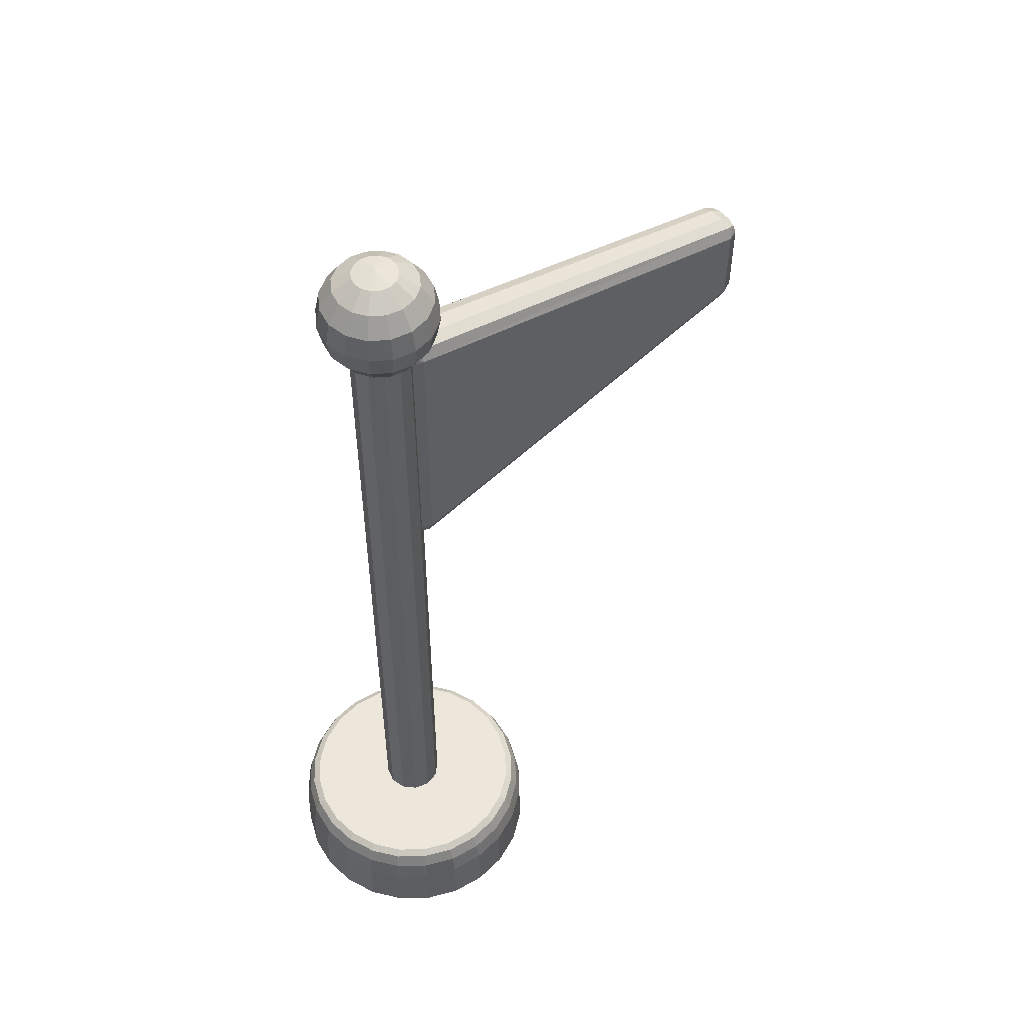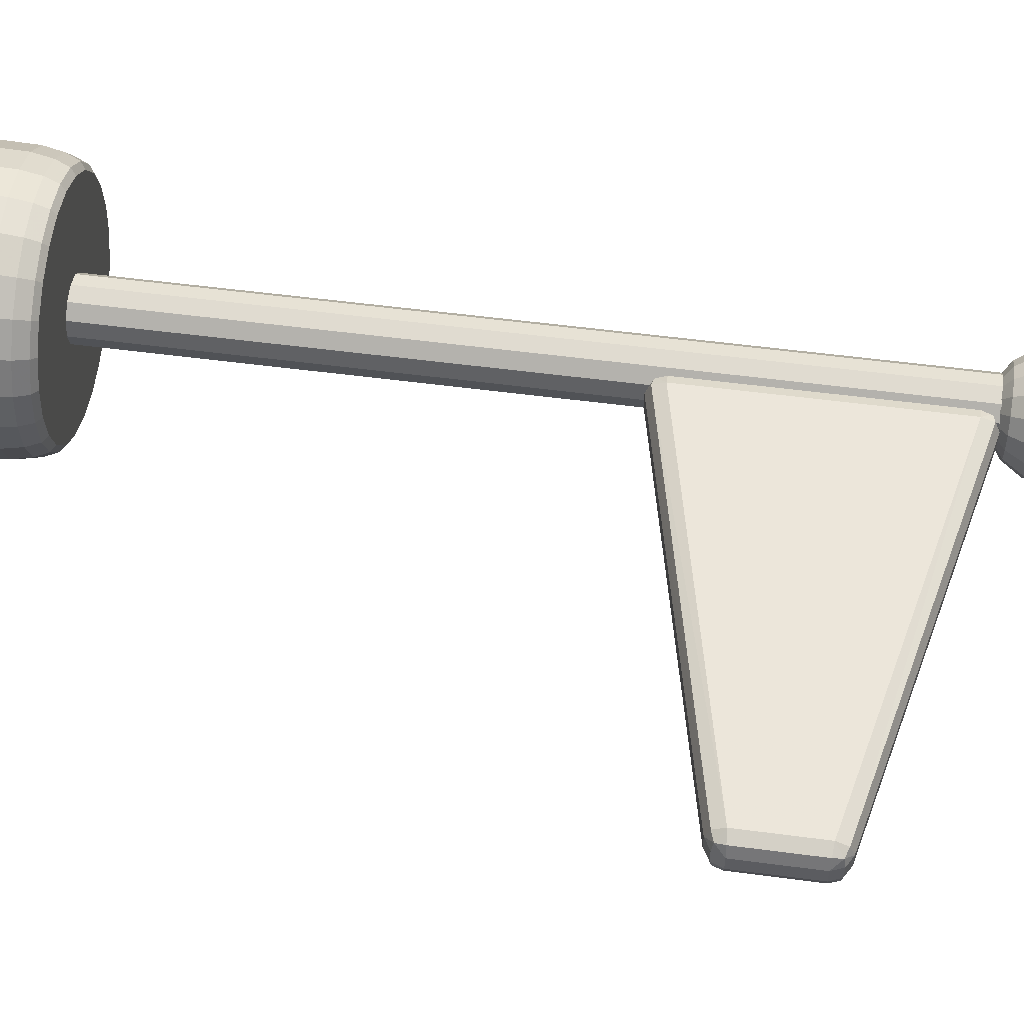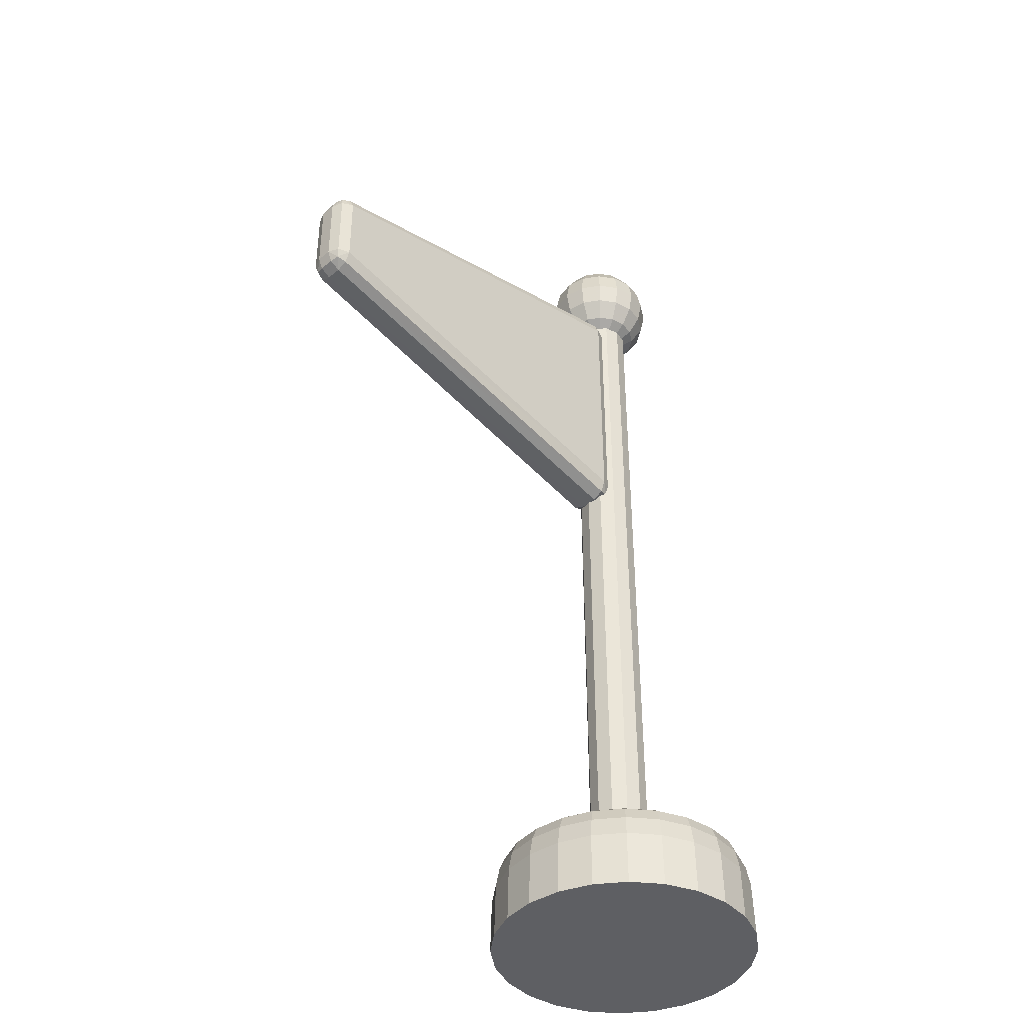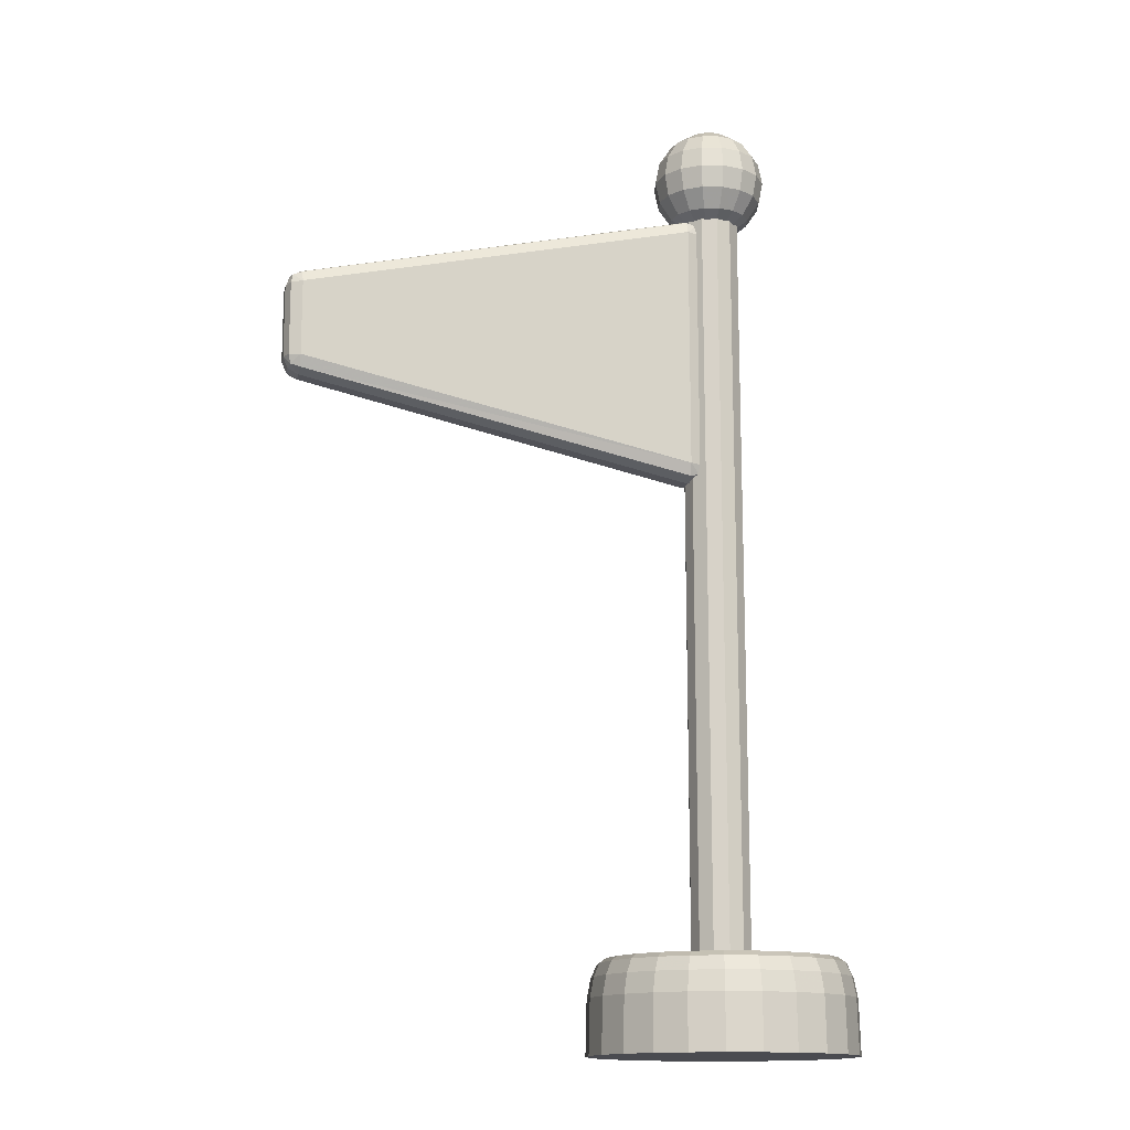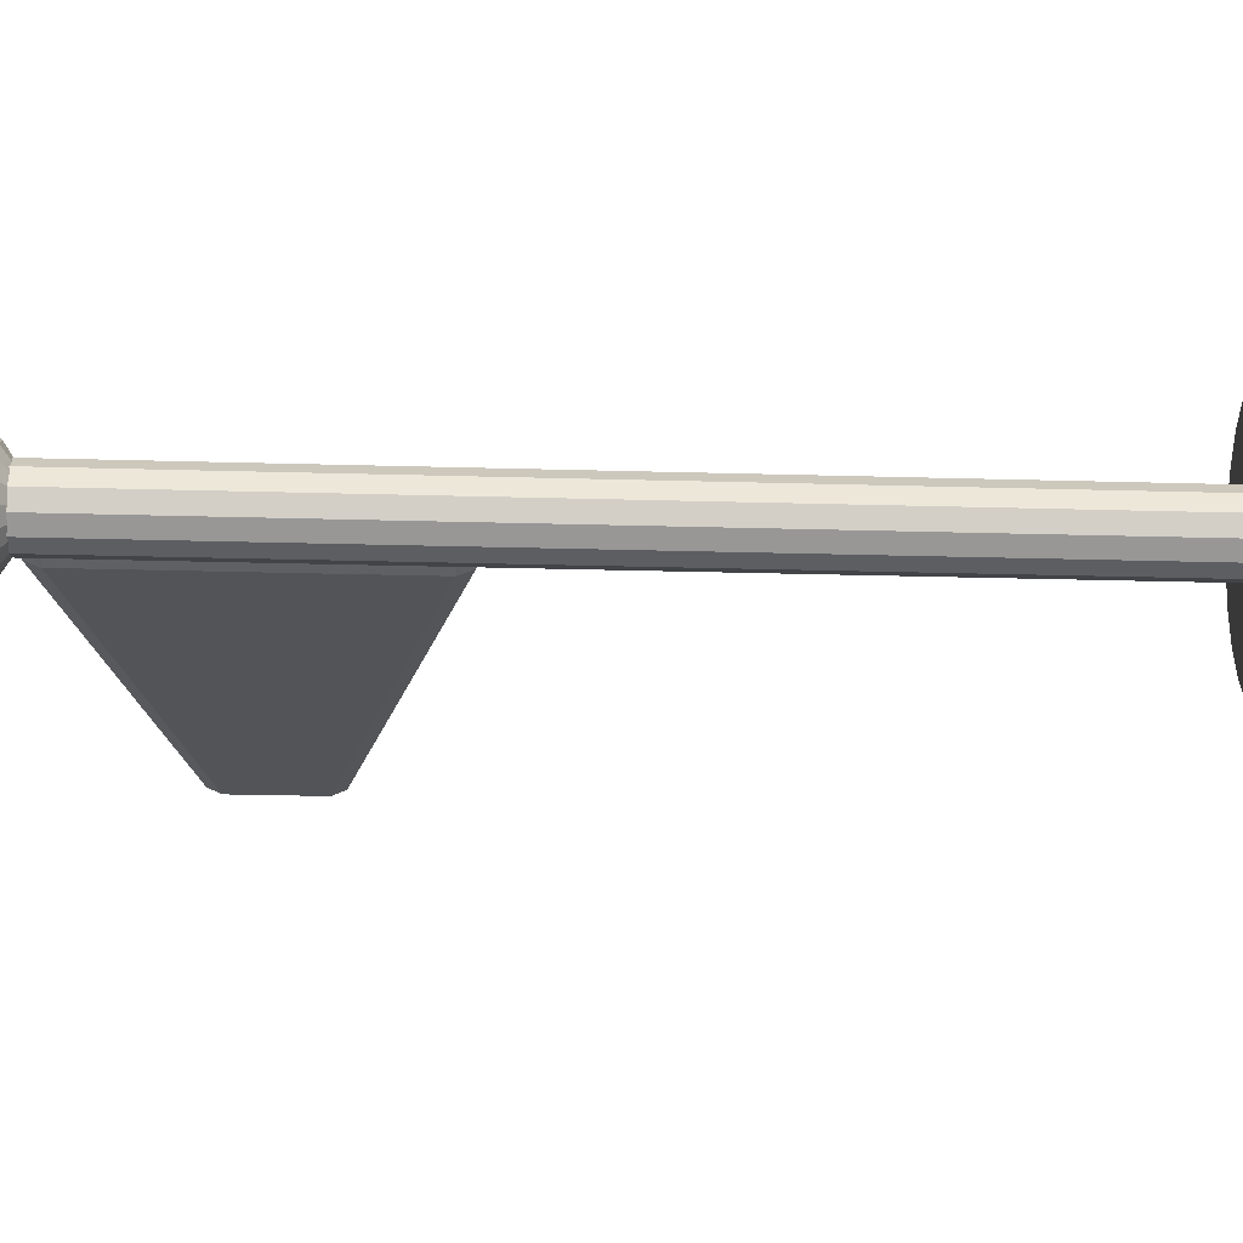
<metadata>
{"format":"obj","ext":"obj","renderer":"f3d","projection":"perspective","resolution":1024,"background":"white","views":[{"elev":52.6,"azim":-38.5,"up":"+Y"},{"elev":54.3,"azim":98.0,"up":"+Z"},{"elev":-40.9,"azim":135.5,"up":"+Y"},{"elev":-14.4,"azim":167.7,"up":"+Y"},{"elev":-23.1,"azim":-92.9,"up":"+Z"}]}
</metadata>
<code>
o flag_teamRed_Cube.089
v -0.07074 0.1133 -0.264
v -0.06866 0.1547 -0.2563
v -0.06555 0.1824 -0.2447
v -0.06189 0.1922 -0.231
v -0.1367 0.1133 -0.2367
v -0.1327 0.1547 -0.2298
v -0.1266 0.1824 -0.2194
v -0.1196 0.1922 -0.2071
v -0.1933 0.1133 -0.1933
v -0.1876 0.1547 -0.1876
v -0.1791 0.1824 -0.1791
v -0.1691 0.1922 -0.1691
v -0.2367 0.1133 -0.1367
v -0.2298 0.1547 -0.1327
v -0.2194 0.1824 -0.1267
v -0.2071 0.1922 -0.1196
v -0.264 0.1133 -0.07075
v -0.2563 0.1547 -0.06867
v -0.2447 0.1824 -0.06556
v -0.231 0.1922 -0.0619
v -0.2733 0.1133 0
v -0.2653 0.1547 0
v -0.2533 0.1824 0
v -0.2391 0.1922 0
v -0.264 0.1133 0.07075
v -0.2563 0.1547 0.06867
v -0.2447 0.1824 0.06556
v -0.231 0.1922 0.0619
v -0.2367 0.1133 0.1367
v -0.2298 0.1547 0.1327
v -0.2194 0.1824 0.1267
v -0.2071 0.1922 0.1196
v -0.1933 0.1133 0.1933
v -0.1876 0.1547 0.1876
v -0.1791 0.1824 0.1791
v -0.1691 0.1922 0.1691
v -0.1367 0.1133 0.2367
v -0.1327 0.1547 0.2298
v -0.1266 0.1824 0.2194
v -0.1196 0.1922 0.2071
v -0.07074 0.1133 0.264
v -0.06866 0.1547 0.2563
v -0.06555 0.1824 0.2447
v -0.06188 0.1922 0.231
v 1.2e-05 0.1133 0.2734
v 1.2e-05 0.1547 0.2653
v 1.2e-05 0.1824 0.2533
v 1.2e-05 0.1922 0.2391
v 0.07076 0.1133 0.264
v 0.06868 0.1547 0.2563
v 0.06557 0.1824 0.2447
v 0.06191 0.1922 0.231
v 0.1367 0.1133 0.2367
v 0.1327 0.1547 0.2298
v 0.1267 0.1824 0.2194
v 0.1196 0.1922 0.2071
v 0.1933 0.1133 0.1933
v 0.1876 0.1547 0.1876
v 0.1791 0.1824 0.1791
v 0.1691 0.1922 0.1691
v 0.2367 0.1133 0.1367
v 0.2298 0.1547 0.1327
v 0.2194 0.1824 0.1267
v 0.2071 0.1922 0.1196
v 0.2641 0.1133 0.07075
v 0.2563 0.1547 0.06867
v 0.2447 0.1824 0.06556
v 0.231 0.1922 0.0619
v 0.2734 0.1133 -0
v 0.2653 0.1547 -0
v 0.2533 0.1824 -0
v 0.2392 0.1922 -0
v 0.2641 0.1133 -0.07075
v 0.2563 0.1547 -0.06867
v 0.2447 0.1824 -0.06556
v 0.231 0.1922 -0.0619
v 0.2367 0.1133 -0.1367
v 0.2298 0.1547 -0.1327
v 0.2194 0.1824 -0.1267
v 0.2071 0.1922 -0.1196
v 0.1933 0.1133 -0.1933
v 0.1876 0.1547 -0.1876
v 0.1791 0.1824 -0.1791
v 0.1691 0.1922 -0.1691
v 0.1367 0.1133 -0.2367
v 0.1327 0.1547 -0.2298
v 0.1267 0.1824 -0.2194
v 0.1196 0.1922 -0.2071
v 0.07076 0.1133 -0.264
v 0.06868 0.1547 -0.2563
v 0.06557 0.1824 -0.2447
v 0.06191 0.1922 -0.231
v 1.2e-05 0.1133 -0.2734
v 1.2e-05 0.1547 -0.2653
v 1.2e-05 0.1824 -0.2533
v 1.2e-05 0.1922 -0.2391
v -0.07147 0 -0.2668
v -0.1381 0 -0.2392
v -0.1953 0 -0.1953
v -0.2392 0 -0.1381
v -0.2668 0 -0.07148
v -0.2762 0 0
v -0.2668 0 0.07148
v -0.2392 0 0.1381
v -0.1953 0 0.1953
v -0.1381 0 0.2392
v -0.07147 0 0.2668
v 1.2e-05 0 0.2762
v 0.07149 0 0.2668
v 0.1381 0 0.2392
v 0.1953 0 0.1953
v 0.2392 0 0.1381
v 0.2668 0 0.07148
v 0.2762 0 -0
v 0.2668 0 -0.07148
v 0.2392 0 -0.1381
v 0.1953 0 -0.1953
v 0.1381 0 -0.2392
v 0.07149 0 -0.2668
v 1.2e-05 0 -0.2762
v 1.2e-05 0.1292 -0.06295
v 1.2e-05 1.809 -0.06295
v 0.03149 0.1292 -0.05452
v 0.03149 1.809 -0.05452
v 0.05453 0.1292 -0.03148
v 0.05453 1.809 -0.03148
v 0.06296 0.1292 -0
v 0.06296 1.809 -0
v 0.05453 0.1292 0.03148
v 0.05453 1.809 0.03148
v 0.03149 0.1292 0.05452
v 0.03149 1.809 0.05452
v 1.2e-05 0.1292 0.06295
v 1.2e-05 1.809 0.06295
v -0.03146 0.1292 0.05452
v -0.03146 1.809 0.05452
v -0.05451 0.1292 0.03148
v -0.05451 1.809 0.03148
v -0.06294 0.1292 -0
v -0.06294 1.809 -0
v -0.05451 0.1292 -0.03148
v -0.05451 1.809 -0.03148
v -0.03146 0.1292 -0.05452
v -0.03146 1.809 -0.05452
v 1e-05 1.964 -0.08488
v 1e-05 1.925 -0.1109
v 1e-05 1.834 -0.1109
v 1e-05 1.768 -0.04594
v 0.01759 1.99 -0.04244
v 0.03249 1.964 -0.07842
v 0.04245 1.925 -0.1025
v 0.04595 1.879 -0.1109
v 0.04245 1.834 -0.1025
v 0.03249 1.795 -0.07842
v 0.01759 1.768 -0.04244
v 0.03249 1.99 -0.03248
v 0.06003 1.964 -0.06002
v 0.07843 1.925 -0.07842
v 0.08489 1.879 -0.08488
v 0.07843 1.834 -0.07842
v 0.06003 1.795 -0.06002
v 0.03249 1.768 -0.03248
v 0.04245 1.99 -0.01758
v 0.07843 1.964 -0.03248
v 0.1025 1.925 -0.04244
v 0.1109 1.879 -0.04594
v 0.1025 1.834 -0.04244
v 0.07843 1.795 -0.03248
v 0.04245 1.768 -0.01758
v 0.04595 1.99 -0
v 0.08489 1.964 -0
v 0.1109 1.925 -0
v 0.1201 1.879 -0
v 0.1109 1.834 -0
v 0.08489 1.795 -0
v 0.04595 1.768 -0
v 0.04245 1.99 0.01758
v 0.07843 1.964 0.03248
v 0.1025 1.925 0.04244
v 0.1109 1.879 0.04594
v 0.1025 1.834 0.04244
v 0.07843 1.795 0.03248
v 0.04245 1.768 0.01758
v 0.03249 1.99 0.03248
v 0.06003 1.964 0.06002
v 0.07843 1.925 0.07842
v 0.08489 1.879 0.08488
v 0.07843 1.834 0.07842
v 0.06003 1.795 0.06002
v 0.03249 1.768 0.03248
v 0.01759 1.99 0.04244
v 0.03249 1.964 0.07842
v 0.04245 1.925 0.1025
v 0.04595 1.879 0.1109
v 0.04245 1.834 0.1025
v 0.03249 1.795 0.07842
v 0.01759 1.768 0.04244
v 1e-05 1.99 0.04594
v 1e-05 1.964 0.08488
v 1e-05 1.925 0.1109
v 1e-05 1.879 0.12
v 1e-05 1.834 0.1109
v 1e-05 1.795 0.08488
v 1e-05 1.768 0.04594
v -0.01757 1.99 0.04244
v -0.03247 1.964 0.07842
v -0.04243 1.925 0.1025
v -0.04593 1.879 0.1109
v -0.04243 1.834 0.1025
v -0.03247 1.795 0.07842
v -0.01757 1.768 0.04244
v -0.03247 1.99 0.03248
v -0.06001 1.964 0.06002
v -0.07841 1.925 0.07842
v -0.08487 1.879 0.08488
v -0.07841 1.834 0.07842
v -0.06001 1.795 0.06002
v -0.03247 1.768 0.03248
v -0.04243 1.99 0.01758
v -0.07841 1.964 0.03248
v -0.1025 1.925 0.04244
v -0.1109 1.879 0.04594
v -0.1025 1.834 0.04244
v -0.07841 1.795 0.03248
v -0.04243 1.768 0.01758
v -0.04593 1.99 -0
v -0.08487 1.964 -0
v -0.1109 1.925 -0
v -0.12 1.879 -0
v -0.1109 1.834 -0
v -0.08487 1.795 -0
v -0.04593 1.768 -0
v -0.04243 1.99 -0.01758
v -0.07841 1.964 -0.03248
v -0.1025 1.925 -0.04244
v -0.1109 1.879 -0.04594
v -0.1025 1.834 -0.04244
v -0.07841 1.795 -0.03248
v -0.04243 1.768 -0.01758
v -0.03247 1.99 -0.03248
v -0.06001 1.964 -0.06002
v -0.07841 1.925 -0.07842
v -0.08487 1.879 -0.08488
v -0.07841 1.834 -0.07842
v -0.06001 1.795 -0.06002
v -0.03247 1.768 -0.03248
v -0.01757 1.99 -0.04244
v -0.03247 1.964 -0.07842
v -0.04243 1.925 -0.1025
v -0.04593 1.879 -0.1109
v -0.04243 1.834 -0.1025
v -0.03247 1.795 -0.07842
v -0.01757 1.768 -0.04244
v 1e-05 2 -0
v 1e-05 1.99 -0.04594
v 1e-05 1.879 -0.12
v 1e-05 1.795 -0.08488
v 0.9244 1.563 -0.0162
v 0.8912 1.566 -0.05033
v 0.8921 1.599 -0.01615
v 0.9149 1.564 -0.03956
v 0.9108 1.583 -0.03454
v 0.8918 1.59 -0.03943
v 0.9149 1.586 -0.01581
v 0.8912 1.405 -0.05033
v 0.9244 1.407 -0.0162
v 0.8921 1.371 -0.01615
v 0.9149 1.406 -0.03956
v 0.9108 1.387 -0.03454
v 0.9149 1.384 -0.01581
v 0.8918 1.381 -0.03943
v 0.8921 1.599 0.01615
v 0.8912 1.566 0.05033
v 0.9244 1.563 0.0162
v 0.8918 1.59 0.03943
v 0.9108 1.583 0.03454
v 0.9149 1.564 0.03956
v 0.9149 1.586 0.01581
v 0.8921 1.371 0.01615
v 0.9244 1.407 0.0162
v 0.8912 1.405 0.05033
v 0.9149 1.384 0.01581
v 0.9108 1.387 0.03454
v 0.9149 1.406 0.03956
v 0.8918 1.381 0.03943
v 0.0626 1.783 -0.01793
v 0.0626 1.747 -0.05381
v 0.02672 1.747 -0.01793
v 0.0626 1.772 -0.0433
v 0.04188 1.768 -0.03864
v 0.03723 1.747 -0.0433
v 0.03723 1.772 -0.01793
v 0.0626 1.188 -0.01793
v 0.02672 1.224 -0.01793
v 0.0626 1.224 -0.05381
v 0.03723 1.198 -0.01793
v 0.04188 1.203 -0.03864
v 0.03723 1.224 -0.0433
v 0.0626 1.198 -0.0433
v 0.02672 1.747 0.01793
v 0.0626 1.747 0.05381
v 0.0626 1.783 0.01793
v 0.03723 1.747 0.0433
v 0.04188 1.768 0.03864
v 0.0626 1.772 0.0433
v 0.03723 1.772 0.01793
v 0.02672 1.224 0.01793
v 0.0626 1.188 0.01793
v 0.0626 1.224 0.05381
v 0.03723 1.198 0.01793
v 0.04188 1.203 0.03864
v 0.0626 1.198 0.0433
v 0.03723 1.224 0.0433
f 307 300 288 294
f 266 258 274 280
f 293 267 279 308
f 281 273 301 309
f 295 287 259 265
f 258 261 262 264
f 259 263 262 261
f 260 264 262 263
f 265 268 269 271
f 266 270 269 268
f 267 271 269 270
f 272 275 276 278
f 273 277 276 275
f 274 278 276 277
f 279 282 283 285
f 280 284 283 282
f 281 285 283 284
f 286 289 290 292
f 287 291 290 289
f 288 292 290 291
f 293 296 297 299
f 294 298 297 296
f 295 299 297 298
f 300 303 304 306
f 301 305 304 303
f 302 306 304 305
f 307 310 311 313
f 308 312 311 310
f 309 313 311 312
f 302 286 292 306
f 306 292 288 300
f 293 308 310 296
f 296 310 307 294
f 272 302 305 275
f 275 305 301 273
f 308 279 285 312
f 312 285 281 309
f 309 301 303 313
f 313 303 300 307
f 273 281 284 277
f 277 284 280 274
f 287 295 298 291
f 291 298 294 288
f 260 272 278 264
f 264 278 274 258
f 286 260 263 289
f 289 263 259 287
f 267 293 299 271
f 271 299 295 265
f 279 267 270 282
f 282 270 266 280
f 258 266 268 261
f 261 268 265 259
f 260 286 302 272
f 94 2 3 95
f 98 5 1 97
f 3 7 8 4
f 2 6 7 3
f 1 5 6 2
f 7 11 12 8
f 6 10 11 7
f 5 9 10 6
f 100 13 9 99
f 11 15 16 12
f 10 14 15 11
f 9 13 14 10
f 101 17 13 100
f 15 19 20 16
f 14 18 19 15
f 13 17 18 14
f 102 21 17 101
f 19 23 24 20
f 18 22 23 19
f 17 21 22 18
f 103 25 21 102
f 95 3 4 96
f 93 1 2 94
f 92 96 4 8 12 16 20 24 28 32 36 40 44 48 52 56 60 64 68 72 76 80 84 88
f 29 25 103 104
f 31 35 36 32
f 25 29 30 26
f 22 26 27 23
f 29 33 34 30
f 35 39 40 36
f 106 37 33 105
f 30 34 35 31
f 33 37 38 34
f 39 43 44 40
f 107 41 37 106
f 34 38 39 35
f 37 41 42 38
f 43 47 48 44
f 108 45 41 107
f 38 42 43 39
f 41 45 46 42
f 47 51 52 48
f 109 49 45 108
f 42 46 47 43
f 45 49 50 46
f 51 55 56 52
f 110 53 49 109
f 46 50 51 47
f 49 53 54 50
f 55 59 60 56
f 111 57 53 110
f 50 54 55 51
f 53 57 58 54
f 59 63 64 60
f 112 61 57 111
f 54 58 59 55
f 57 61 62 58
f 63 67 68 64
f 113 65 61 112
f 58 62 63 59
f 61 65 66 62
f 67 71 72 68
f 114 69 65 113
f 62 66 67 63
f 65 69 70 66
f 71 75 76 72
f 115 73 69 114
f 66 70 71 67
f 69 73 74 70
f 75 79 80 76
f 116 77 73 115
f 70 74 75 71
f 73 77 78 74
f 79 83 84 80
f 117 81 77 116
f 74 78 79 75
f 77 81 82 78
f 83 87 88 84
f 118 85 81 117
f 78 82 83 79
f 81 85 86 82
f 87 91 92 88
f 119 89 85 118
f 82 86 87 83
f 85 89 90 86
f 91 95 96 92
f 120 93 89 119
f 86 90 91 87
f 89 93 94 90
f 120 119 118 117 116 115 114 113 112 111 110 109 108 107 106 105 104 103 102 101 100 99 98 97
f 97 1 93 120
f 90 94 95 91
f 105 33 29 104
f 27 31 32 28
f 26 30 31 27
f 23 27 28 24
f 21 25 26 22
f 99 9 5 98
f 121 122 124 123
f 123 124 126 125
f 125 126 128 127
f 127 128 130 129
f 129 130 132 131
f 131 132 134 133
f 133 134 136 135
f 135 136 138 137
f 137 138 140 139
f 139 140 142 141
f 141 142 144 143
f 143 144 122 121
f 145 255 149 150
f 148 257 154 155
f 147 256 152 153
f 146 145 150 151
f 255 254 149
f 257 147 153 154
f 256 146 151 152
f 153 152 159 160
f 151 150 157 158
f 149 254 156
f 154 153 160 161
f 152 151 158 159
f 150 149 156 157
f 155 154 161 162
f 161 160 167 168
f 159 158 165 166
f 157 156 163 164
f 162 161 168 169
f 160 159 166 167
f 158 157 164 165
f 156 254 163
f 166 165 172 173
f 164 163 170 171
f 169 168 175 176
f 167 166 173 174
f 165 164 171 172
f 163 254 170
f 168 167 174 175
f 176 175 182 183
f 174 173 180 181
f 172 171 178 179
f 170 254 177
f 175 174 181 182
f 173 172 179 180
f 171 170 177 178
f 179 178 185 186
f 177 254 184
f 182 181 188 189
f 180 179 186 187
f 178 177 184 185
f 183 182 189 190
f 181 180 187 188
f 189 188 195 196
f 187 186 193 194
f 185 184 191 192
f 190 189 196 197
f 188 187 194 195
f 186 185 192 193
f 184 254 191
f 192 191 198 199
f 197 196 203 204
f 195 194 201 202
f 193 192 199 200
f 191 254 198
f 196 195 202 203
f 194 193 200 201
f 204 203 210 211
f 202 201 208 209
f 200 199 206 207
f 198 254 205
f 203 202 209 210
f 201 200 207 208
f 199 198 205 206
f 205 254 212
f 210 209 216 217
f 208 207 214 215
f 206 205 212 213
f 211 210 217 218
f 209 208 215 216
f 207 206 213 214
f 217 216 223 224
f 215 214 221 222
f 213 212 219 220
f 218 217 224 225
f 216 215 222 223
f 214 213 220 221
f 212 254 219
f 225 224 231 232
f 223 222 229 230
f 221 220 227 228
f 219 254 226
f 224 223 230 231
f 222 221 228 229
f 220 219 226 227
f 230 229 236 237
f 228 227 234 235
f 226 254 233
f 231 230 237 238
f 229 228 235 236
f 227 226 233 234
f 232 231 238 239
f 238 237 244 245
f 236 235 242 243
f 234 233 240 241
f 239 238 245 246
f 237 236 243 244
f 235 234 241 242
f 233 254 240
f 243 242 249 250
f 241 240 247 248
f 246 245 252 253
f 244 243 250 251
f 242 241 248 249
f 240 254 247
f 245 244 251 252
f 253 252 257 148
f 251 250 256 147
f 249 248 145 146
f 247 254 255
f 252 251 147 257
f 250 249 146 256
f 248 247 255 145

</code>
